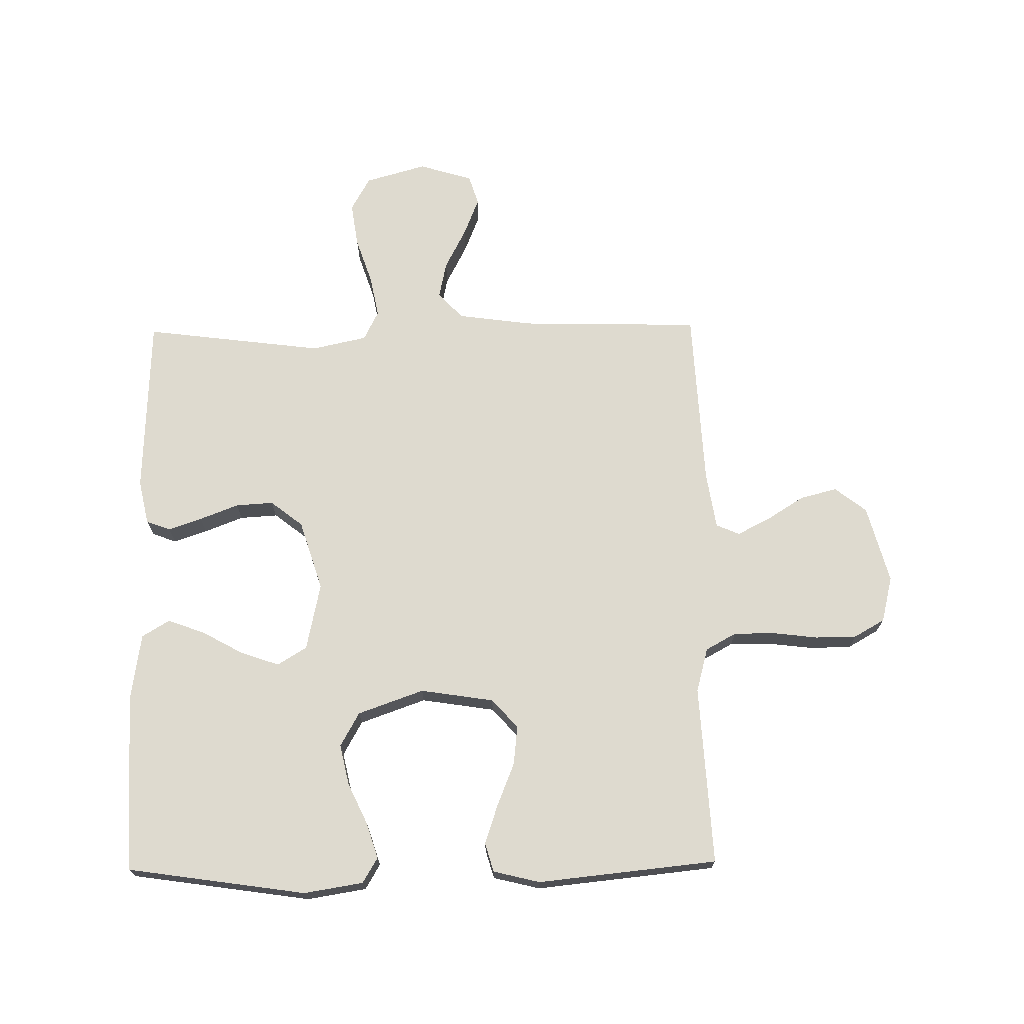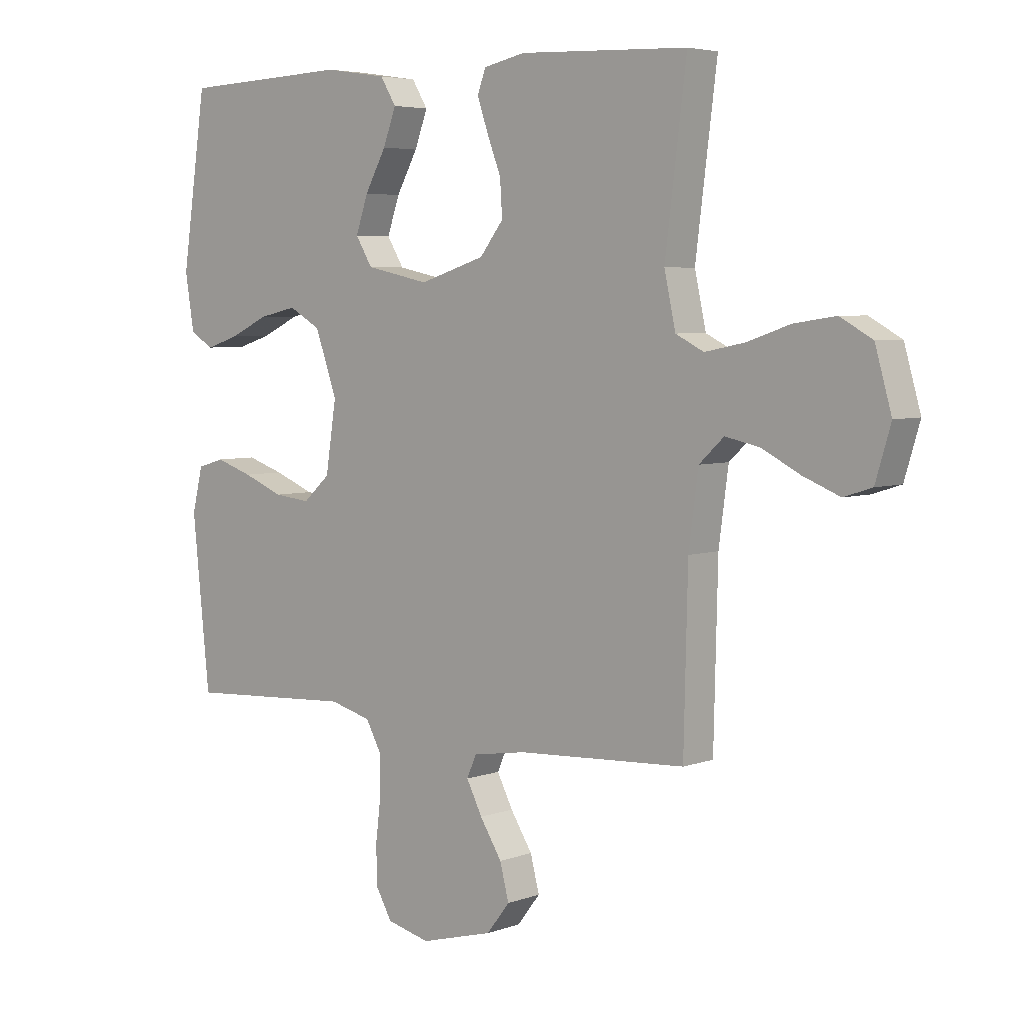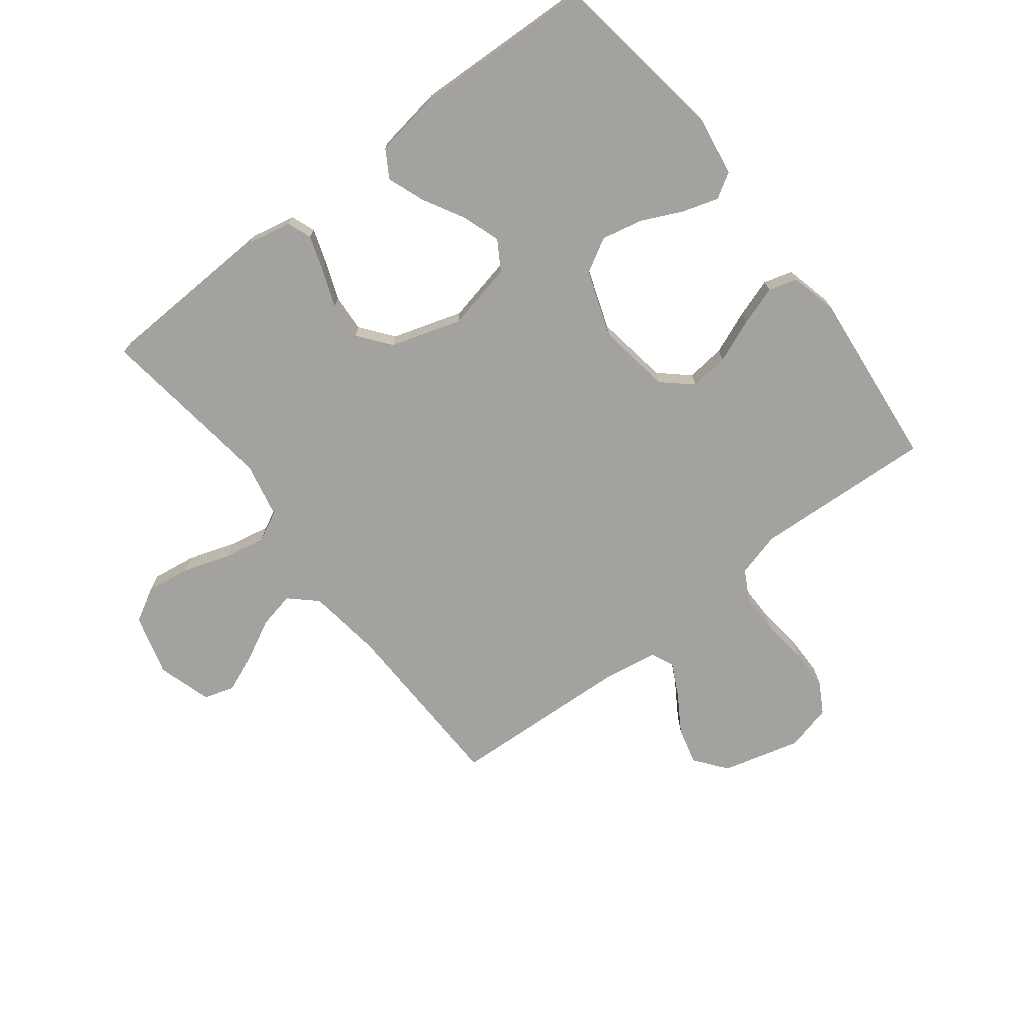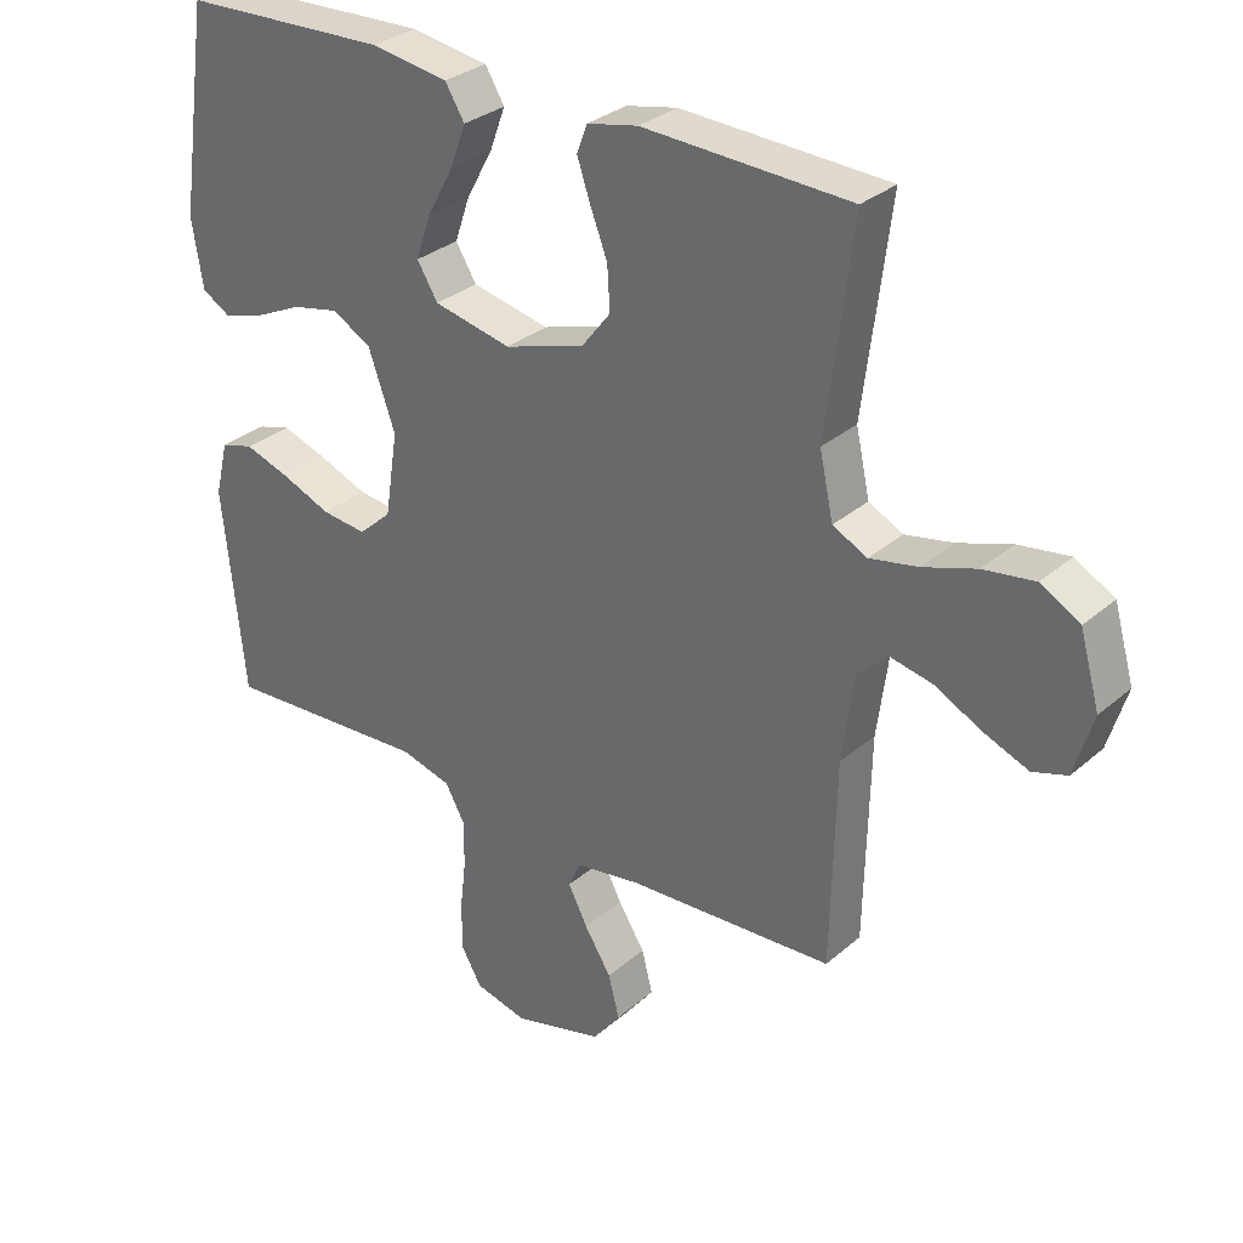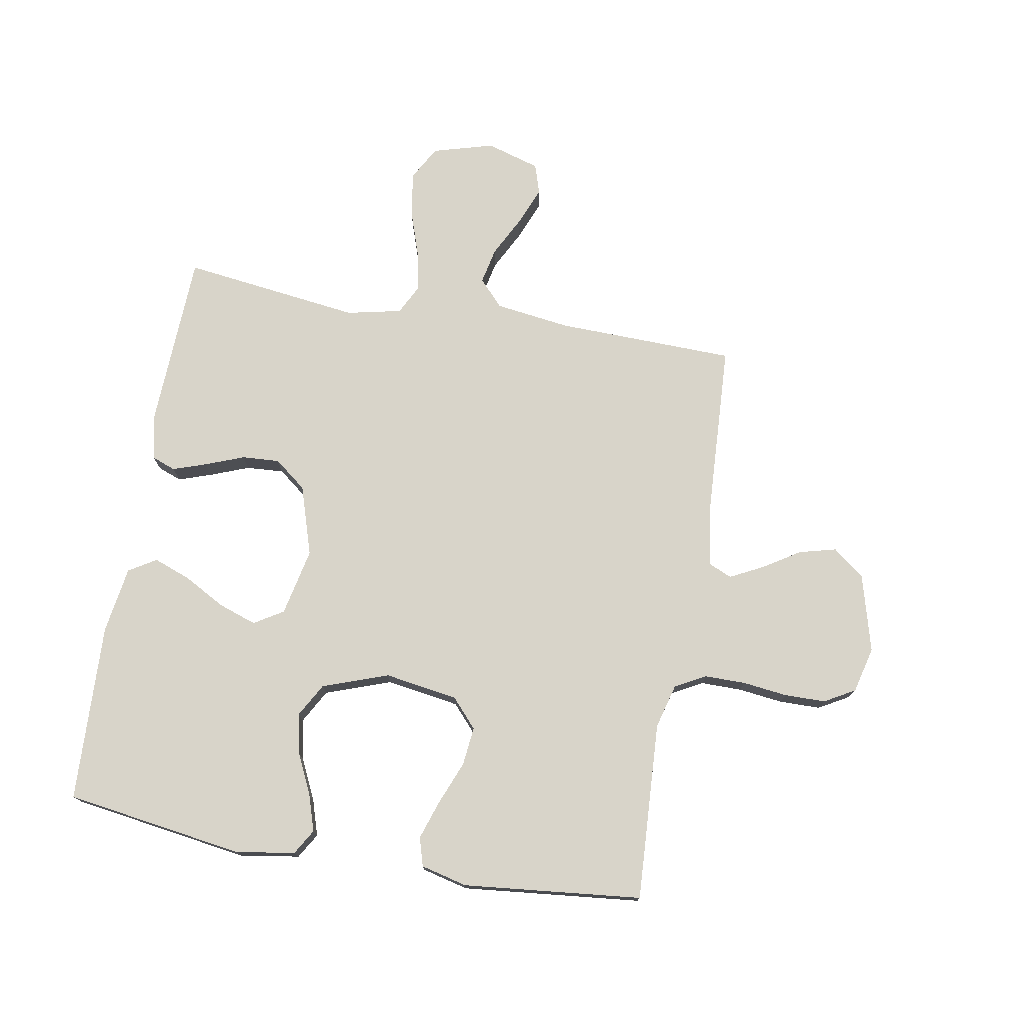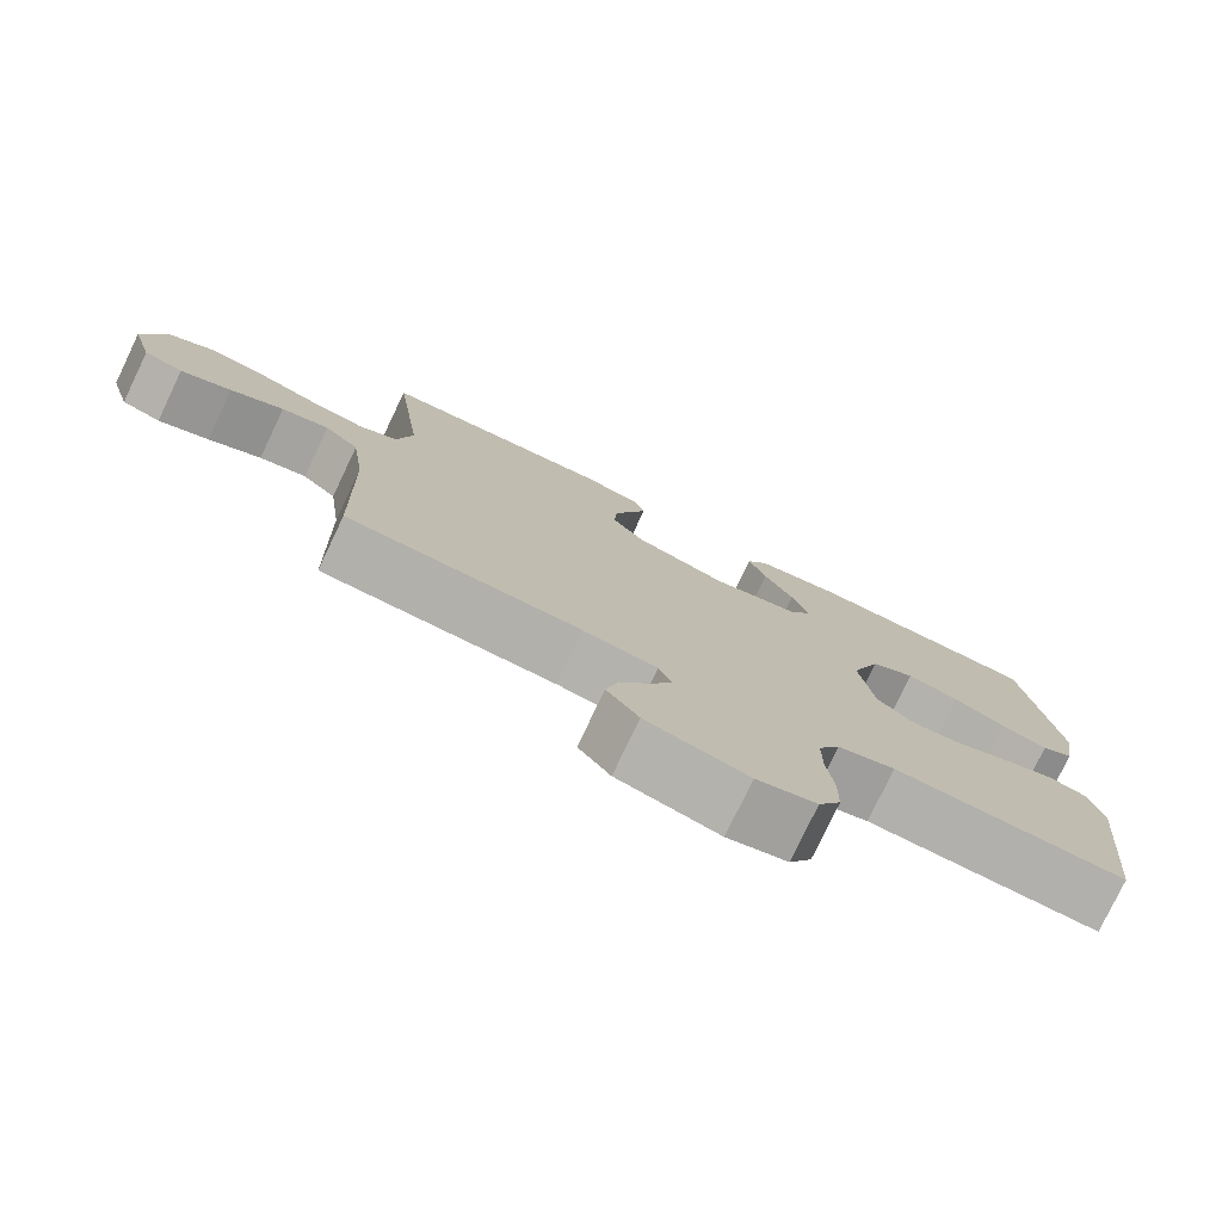
<metadata>
{"format":"obj","ext":"obj","renderer":"f3d","projection":"perspective","resolution":1024,"background":"white","views":[{"elev":71.0,"azim":89.2,"up":"+Y"},{"elev":4.9,"azim":-138.5,"up":"+Z"},{"elev":-72.6,"azim":37.8,"up":"+Y"},{"elev":31.0,"azim":-140.6,"up":"+Z"},{"elev":75.3,"azim":100.0,"up":"+Y"},{"elev":-77.8,"azim":-25.5,"up":"+Z"}]}
</metadata>
<code>
v -0.5 0.07 0.5
v -0.2 0.07 0.512
v -0.126 0.07 0.496
v -0.111 0.07 0.456
v -0.13 0.07 0.4
v -0.155 0.07 0.335
v -0.159 0.07 0.272
v -0.117 0.07 0.218
v 0 0.07 0.181
v 0.113 0.07 0.205
v 0.143 0.07 0.254
v 0.121 0.07 0.318
v 0.083 0.07 0.387
v 0.06 0.07 0.449
v 0.088 0.07 0.495
v 0.2 0.07 0.512
v 0.5 0.07 0.5
v 0.544 0.07 0.2
v 0.528 0.07 0.101
v 0.486 0.07 0.076
v 0.426 0.07 0.095
v 0.358 0.07 0.127
v 0.29 0.07 0.142
v 0.233 0.07 0.11
v 0.194 0.07 0
v 0.213 0.07 -0.123
v 0.261 0.07 -0.166
v 0.326 0.07 -0.159
v 0.398 0.07 -0.13
v 0.464 0.07 -0.108
v 0.512 0.07 -0.122
v 0.531 0.07 -0.2
v 0.5 0.07 -0.5
v 0.2 0.07 -0.483
v 0.126 0.07 -0.503
v 0.098 0.07 -0.554
v 0.098 0.07 -0.623
v 0.107 0.07 -0.698
v 0.106 0.07 -0.767
v 0.077 0.07 -0.818
v 0 0.07 -0.837
v -0.13 0.07 -0.802
v -0.171 0.07 -0.749
v -0.155 0.07 -0.687
v -0.116 0.07 -0.625
v -0.088 0.07 -0.57
v -0.105 0.07 -0.531
v -0.2 0.07 -0.516
v -0.5 0.07 -0.5
v -0.507 0.07 -0.2
v -0.524 0.07 -0.073
v -0.568 0.07 -0.032
v -0.629 0.07 -0.045
v -0.697 0.07 -0.08
v -0.762 0.07 -0.106
v -0.812 0.07 -0.09
v -0.839 0.07 0
v -0.81 0.07 0.102
v -0.753 0.07 0.134
v -0.679 0.07 0.123
v -0.602 0.07 0.097
v -0.532 0.07 0.083
v -0.482 0.07 0.108
v -0.462 0.07 0.2
v -0.5 0 0.5
v -0.2 0 0.512
v -0.126 0 0.496
v -0.111 0 0.456
v -0.13 0 0.4
v -0.155 0 0.335
v -0.159 0 0.272
v -0.117 0 0.218
v 0 0 0.181
v 0.113 0 0.205
v 0.143 0 0.254
v 0.121 0 0.318
v 0.083 0 0.387
v 0.06 0 0.449
v 0.088 0 0.495
v 0.2 0 0.512
v 0.5 0 0.5
v 0.544 0 0.2
v 0.528 0 0.101
v 0.486 0 0.076
v 0.426 0 0.095
v 0.358 0 0.127
v 0.29 0 0.142
v 0.233 0 0.11
v 0.194 0 0
v 0.213 0 -0.123
v 0.261 0 -0.166
v 0.326 0 -0.159
v 0.398 0 -0.13
v 0.464 0 -0.108
v 0.512 0 -0.122
v 0.531 0 -0.2
v 0.5 0 -0.5
v 0.2 0 -0.483
v 0.126 0 -0.503
v 0.098 0 -0.554
v 0.098 0 -0.623
v 0.107 0 -0.698
v 0.106 0 -0.767
v 0.077 0 -0.818
v 0 0 -0.837
v -0.13 0 -0.802
v -0.171 0 -0.749
v -0.155 0 -0.687
v -0.116 0 -0.625
v -0.088 0 -0.57
v -0.105 0 -0.531
v -0.2 0 -0.516
v -0.5 0 -0.5
v -0.507 0 -0.2
v -0.524 0 -0.073
v -0.568 0 -0.032
v -0.629 0 -0.045
v -0.697 0 -0.08
v -0.762 0 -0.106
v -0.812 0 -0.09
v -0.839 0 0
v -0.81 0 0.102
v -0.753 0 0.134
v -0.679 0 0.123
v -0.602 0 0.097
v -0.532 0 0.083
v -0.482 0 0.108
v -0.462 0 0.2
f 59 60 61
f 58 59 61
f 57 58 61
f 56 57 61
f 55 56 61
f 54 55 61
f 53 54 61
f 52 53 61 62
f 51 52 62 63
f 48 49 50
f 50 51 63
f 48 50 63
f 47 48 63
f 43 44 45
f 42 43 45
f 41 42 45
f 40 41 45
f 39 40 45
f 38 39 45
f 37 38 45
f 36 37 45 46
f 35 36 46 47
f 32 33 34
f 31 32 34
f 30 31 34
f 29 30 34
f 28 29 34
f 34 35 47
f 28 34 47
f 27 28 47
f 20 21 22
f 19 20 22
f 18 19 22
f 17 18 22
f 16 17 22
f 15 16 22
f 14 15 22
f 13 14 22
f 12 13 22
f 11 12 22 23
f 10 11 23 24
f 4 5 6
f 3 4 6
f 2 3 6
f 1 2 6
f 64 1 6
f 64 6 7
f 47 63 64
f 27 47 64
f 26 27 64
f 25 26 64
f 9 10 24 25
f 8 9 25 64
f 7 8 64
f 125 124 123
f 125 123 122
f 125 122 121
f 125 121 120
f 125 120 119
f 125 119 118
f 125 118 117
f 126 125 117 116
f 127 126 116 115
f 114 113 112
f 127 115 114
f 127 114 112
f 127 112 111
f 109 108 107
f 109 107 106
f 109 106 105
f 109 105 104
f 109 104 103
f 109 103 102
f 109 102 101
f 110 109 101 100
f 111 110 100 99
f 98 97 96
f 98 96 95
f 98 95 94
f 98 94 93
f 98 93 92
f 111 99 98
f 111 98 92
f 111 92 91
f 86 85 84
f 86 84 83
f 86 83 82
f 86 82 81
f 86 81 80
f 86 80 79
f 86 79 78
f 86 78 77
f 86 77 76
f 87 86 76 75
f 88 87 75 74
f 70 69 68
f 70 68 67
f 70 67 66
f 70 66 65
f 70 65 128
f 71 70 128
f 128 127 111
f 128 111 91
f 128 91 90
f 128 90 89
f 89 88 74 73
f 128 89 73 72
f 128 72 71
f 1 65 66 2
f 2 66 67 3
f 3 67 68 4
f 4 68 69 5
f 5 69 70 6
f 6 70 71 7
f 7 71 72 8
f 8 72 73 9
f 9 73 74 10
f 10 74 75 11
f 11 75 76 12
f 12 76 77 13
f 13 77 78 14
f 14 78 79 15
f 15 79 80 16
f 16 80 81 17
f 17 81 82 18
f 18 82 83 19
f 19 83 84 20
f 20 84 85 21
f 21 85 86 22
f 22 86 87 23
f 23 87 88 24
f 24 88 89 25
f 25 89 90 26
f 26 90 91 27
f 27 91 92 28
f 28 92 93 29
f 29 93 94 30
f 30 94 95 31
f 31 95 96 32
f 32 96 97 33
f 33 97 98 34
f 34 98 99 35
f 35 99 100 36
f 36 100 101 37
f 37 101 102 38
f 38 102 103 39
f 39 103 104 40
f 40 104 105 41
f 41 105 106 42
f 42 106 107 43
f 43 107 108 44
f 44 108 109 45
f 45 109 110 46
f 46 110 111 47
f 47 111 112 48
f 48 112 113 49
f 49 113 114 50
f 50 114 115 51
f 51 115 116 52
f 52 116 117 53
f 53 117 118 54
f 54 118 119 55
f 55 119 120 56
f 56 120 121 57
f 57 121 122 58
f 58 122 123 59
f 59 123 124 60
f 60 124 125 61
f 61 125 126 62
f 62 126 127 63
f 63 127 128 64
f 64 128 65 1

</code>
